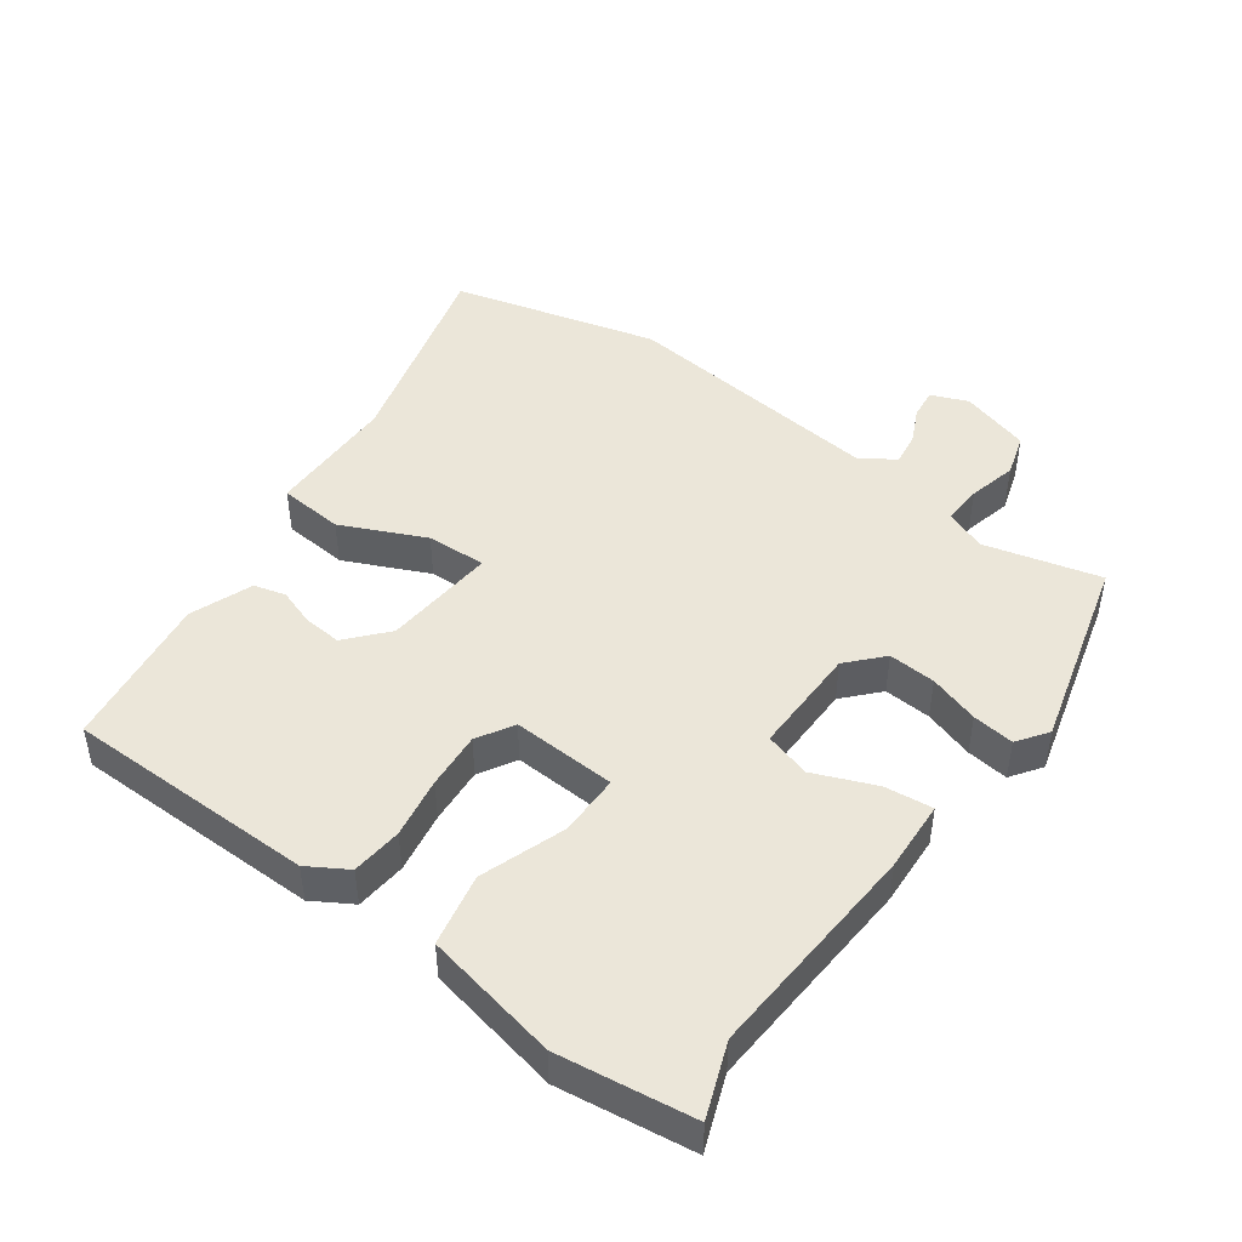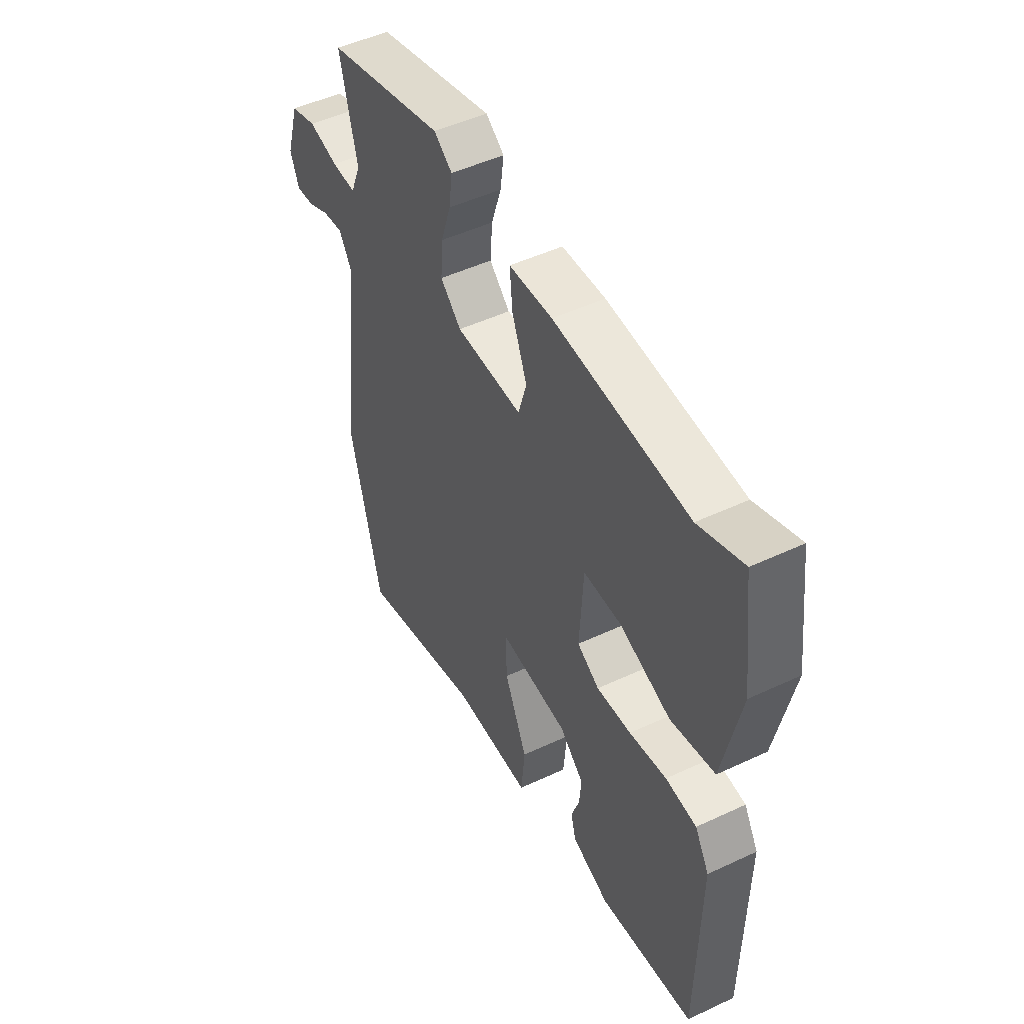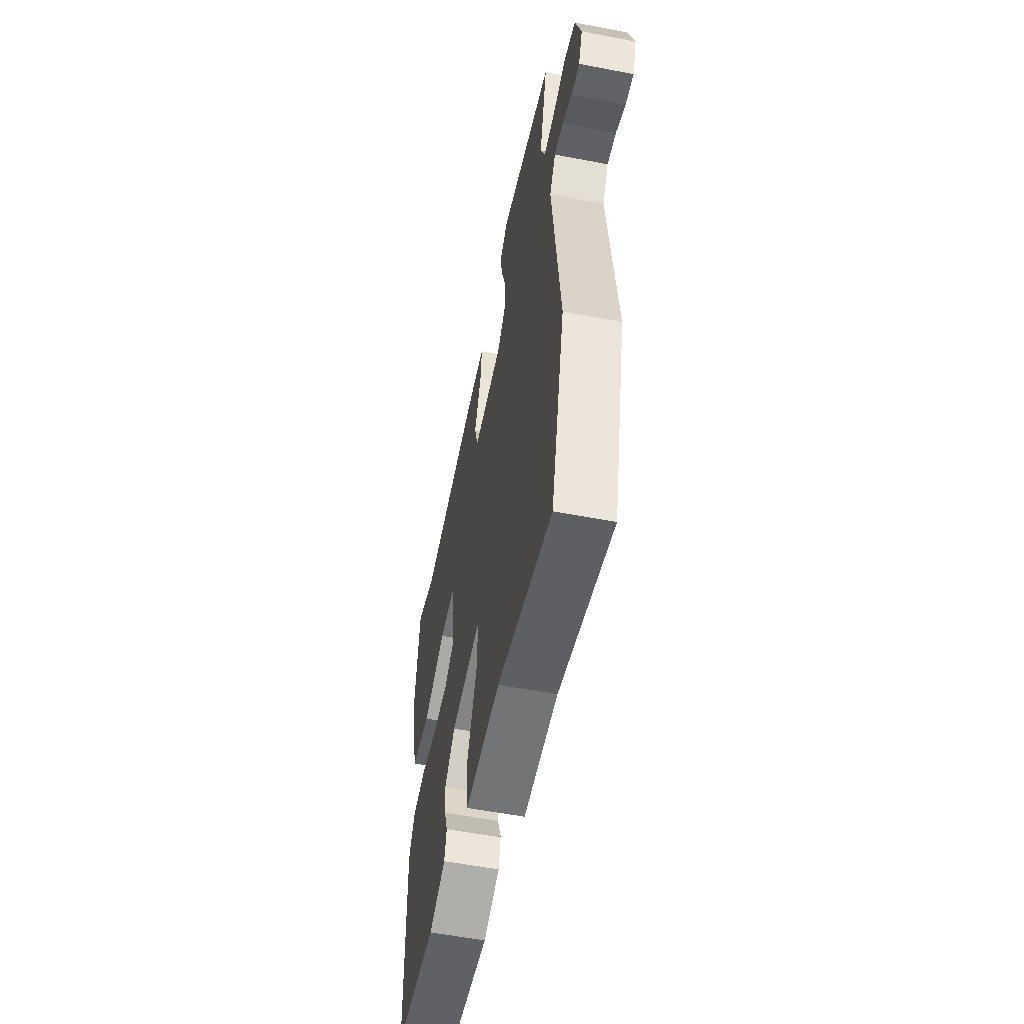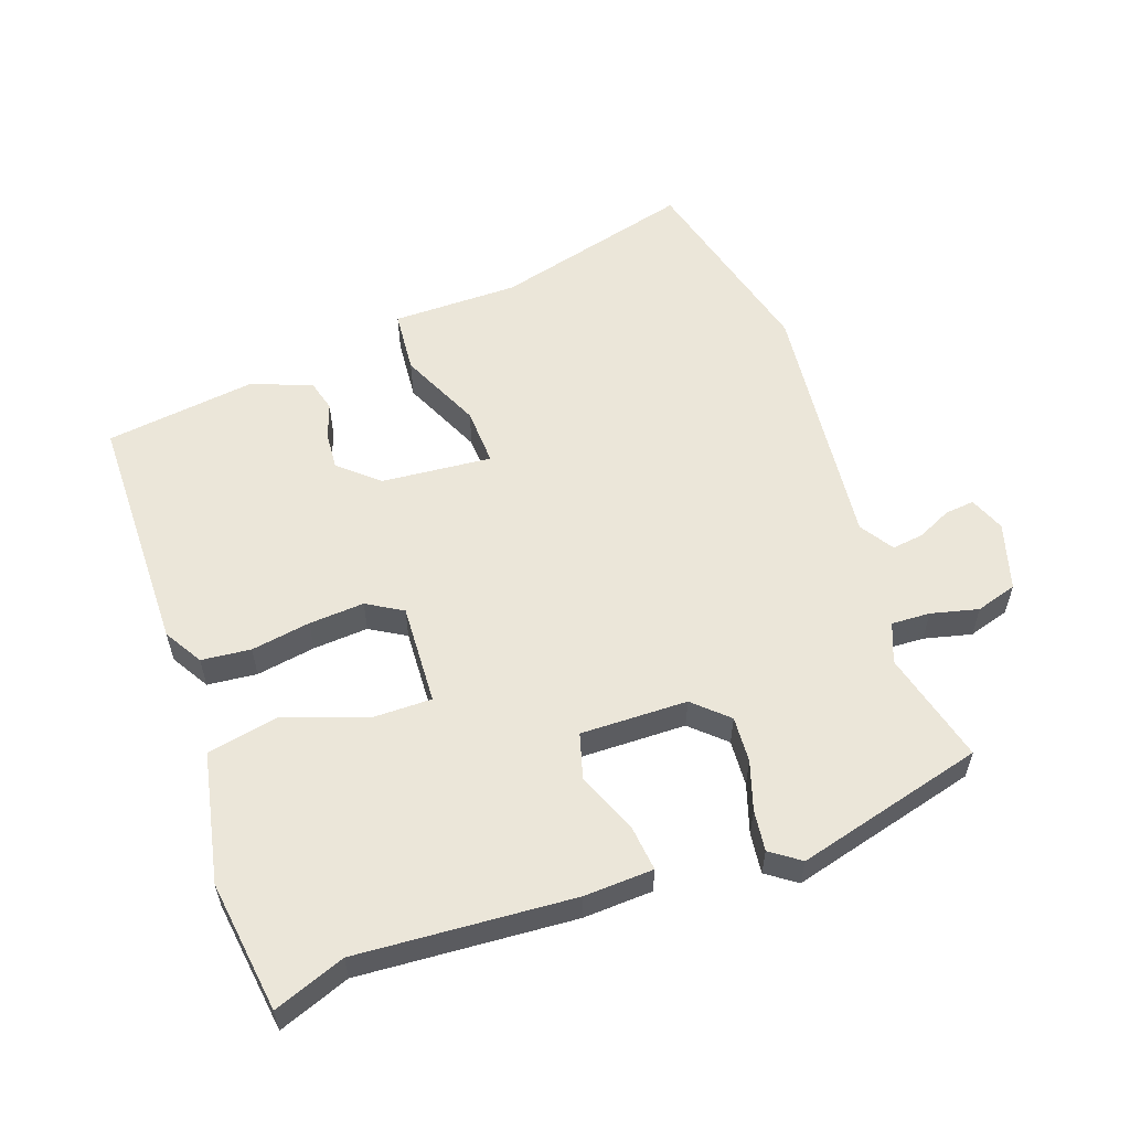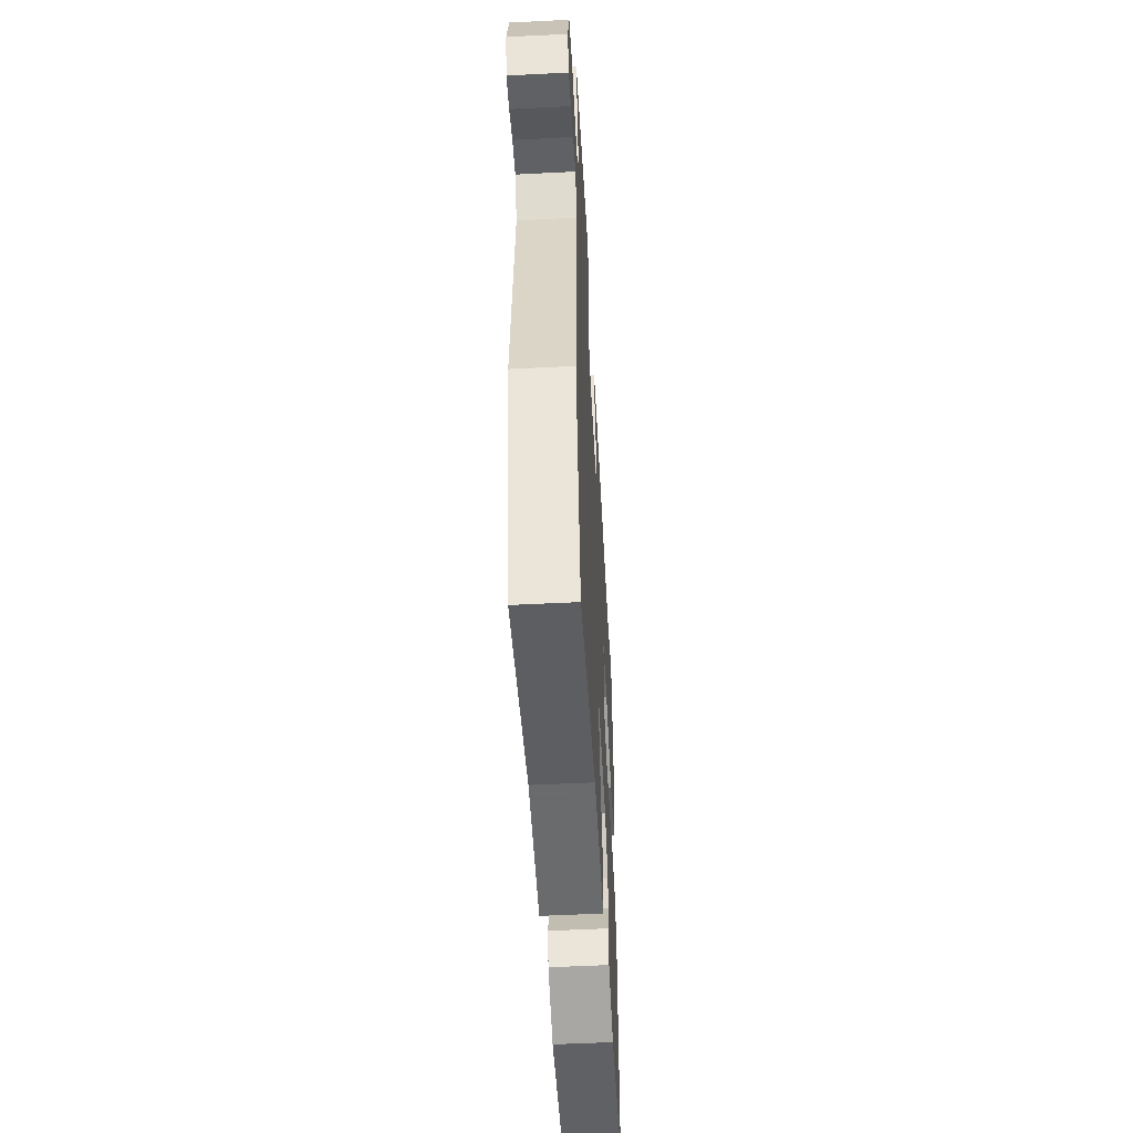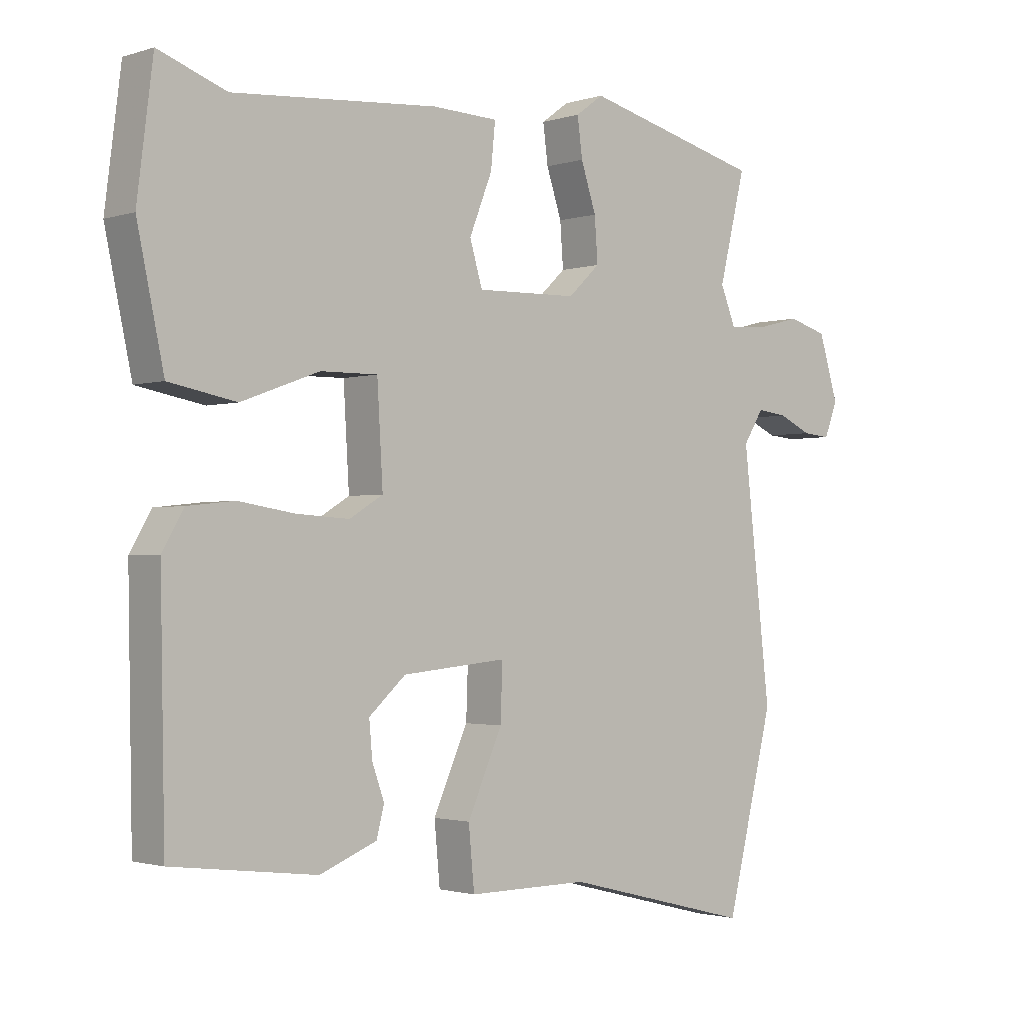
<metadata>
{"format":"obj","ext":"obj","renderer":"f3d","projection":"perspective","resolution":1024,"background":"white","views":[{"elev":46.8,"azim":-54.6,"up":"+Y"},{"elev":48.9,"azim":-117.6,"up":"+Z"},{"elev":-55.9,"azim":78.6,"up":"+Z"},{"elev":57.0,"azim":-20.0,"up":"+Y"},{"elev":-52.9,"azim":93.1,"up":"+Z"},{"elev":-1.7,"azim":-41.5,"up":"+Z"}]}
</metadata>
<code>
v -0.514 0.07 0.505
v -0.407 0.07 0.466
v -0.084 0.07 0.491
v 0.02 0.07 0.487
v 0.013 0.07 0.417
v -0.023 0.07 0.326
v -0.003 0.07 0.259
v 0.157 0.07 0.263
v 0.207 0.07 0.31
v 0.202 0.07 0.379
v 0.178 0.07 0.452
v 0.17 0.07 0.513
v 0.214 0.07 0.545
v 0.497 0.07 0.473
v 0.455 0.07 0.303
v 0.479 0.07 0.244
v 0.537 0.07 0.247
v 0.608 0.07 0.265
v 0.67 0.07 0.247
v 0.701 0.07 0.146
v 0.68 0.07 0.092
v 0.636 0.07 0.096
v 0.584 0.07 0.12
v 0.536 0.07 0.126
v 0.504 0.07 0.075
v 0.548 0.07 -0.308
v 0.473 0.07 -0.608
v 0.174 0.07 -0.532
v -0.016 0.07 -0.533
v -0.025 0.07 -0.438
v 0.03 0.07 -0.315
v 0.033 0.07 -0.228
v -0.132 0.07 -0.244
v -0.19 0.07 -0.296
v -0.185 0.07 -0.352
v -0.166 0.07 -0.405
v -0.178 0.07 -0.452
v -0.268 0.07 -0.488
v -0.495 0.07 -0.46
v -0.502 0.07 -0.094
v -0.468 0.07 -0.036
v -0.394 0.07 -0.028
v -0.305 0.07 -0.042
v -0.222 0.07 -0.047
v -0.169 0.07 -0.015
v -0.178 0.07 0.137
v -0.268 0.07 0.136
v -0.391 0.07 0.091
v -0.497 0.07 0.111
v -0.539 0.07 0.307
v -0.514 0 0.505
v -0.407 0 0.466
v -0.084 0 0.491
v 0.02 0 0.487
v 0.013 0 0.417
v -0.023 0 0.326
v -0.003 0 0.259
v 0.157 0 0.263
v 0.207 0 0.31
v 0.202 0 0.379
v 0.178 0 0.452
v 0.17 0 0.513
v 0.214 0 0.545
v 0.497 0 0.473
v 0.455 0 0.303
v 0.479 0 0.244
v 0.537 0 0.247
v 0.608 0 0.265
v 0.67 0 0.247
v 0.701 0 0.146
v 0.68 0 0.092
v 0.636 0 0.096
v 0.584 0 0.12
v 0.536 0 0.126
v 0.504 0 0.075
v 0.548 0 -0.308
v 0.473 0 -0.608
v 0.174 0 -0.532
v -0.016 0 -0.533
v -0.025 0 -0.438
v 0.03 0 -0.315
v 0.033 0 -0.228
v -0.132 0 -0.244
v -0.19 0 -0.296
v -0.185 0 -0.352
v -0.166 0 -0.405
v -0.178 0 -0.452
v -0.268 0 -0.488
v -0.495 0 -0.46
v -0.502 0 -0.094
v -0.468 0 -0.036
v -0.394 0 -0.028
v -0.305 0 -0.042
v -0.222 0 -0.047
v -0.169 0 -0.015
v -0.178 0 0.137
v -0.268 0 0.136
v -0.391 0 0.091
v -0.497 0 0.111
v -0.539 0 0.307
f 50 1 2
f 49 50 2
f 48 49 2
f 47 48 2
f 4 5 6
f 3 4 6
f 2 3 6
f 47 2 6
f 46 47 6
f 45 46 6 7
f 41 42 43
f 40 41 43
f 39 40 43
f 38 39 43
f 37 38 43
f 36 37 43
f 35 36 43
f 34 35 43 44
f 33 34 44 45
f 28 29 30 31
f 28 31 32
f 27 28 32
f 26 27 32
f 25 26 32
f 45 7 8
f 33 45 8
f 32 33 8
f 25 32 8
f 24 25 8
f 21 22 23
f 20 21 23
f 19 20 23
f 18 19 23
f 17 18 23
f 13 14 15
f 12 13 15
f 11 12 15
f 10 11 15
f 9 10 15 16
f 8 9 16
f 24 8 16
f 16 17 23 24
f 52 51 100
f 52 100 99
f 52 99 98
f 52 98 97
f 56 55 54
f 56 54 53
f 56 53 52
f 56 52 97
f 56 97 96
f 57 56 96 95
f 93 92 91
f 93 91 90
f 93 90 89
f 93 89 88
f 93 88 87
f 93 87 86
f 93 86 85
f 94 93 85 84
f 95 94 84 83
f 81 80 79 78
f 82 81 78
f 82 78 77
f 82 77 76
f 82 76 75
f 58 57 95
f 58 95 83
f 58 83 82
f 58 82 75
f 58 75 74
f 73 72 71
f 73 71 70
f 73 70 69
f 73 69 68
f 73 68 67
f 65 64 63
f 65 63 62
f 65 62 61
f 65 61 60
f 66 65 60 59
f 66 59 58
f 66 58 74
f 74 73 67 66
f 1 51 52 2
f 2 52 53 3
f 3 53 54 4
f 4 54 55 5
f 5 55 56 6
f 6 56 57 7
f 7 57 58 8
f 8 58 59 9
f 9 59 60 10
f 10 60 61 11
f 11 61 62 12
f 12 62 63 13
f 13 63 64 14
f 14 64 65 15
f 15 65 66 16
f 16 66 67 17
f 17 67 68 18
f 18 68 69 19
f 19 69 70 20
f 20 70 71 21
f 21 71 72 22
f 22 72 73 23
f 23 73 74 24
f 24 74 75 25
f 25 75 76 26
f 26 76 77 27
f 27 77 78 28
f 28 78 79 29
f 29 79 80 30
f 30 80 81 31
f 31 81 82 32
f 32 82 83 33
f 33 83 84 34
f 34 84 85 35
f 35 85 86 36
f 36 86 87 37
f 37 87 88 38
f 38 88 89 39
f 39 89 90 40
f 40 90 91 41
f 41 91 92 42
f 42 92 93 43
f 43 93 94 44
f 44 94 95 45
f 45 95 96 46
f 46 96 97 47
f 47 97 98 48
f 48 98 99 49
f 49 99 100 50
f 50 100 51 1

</code>
